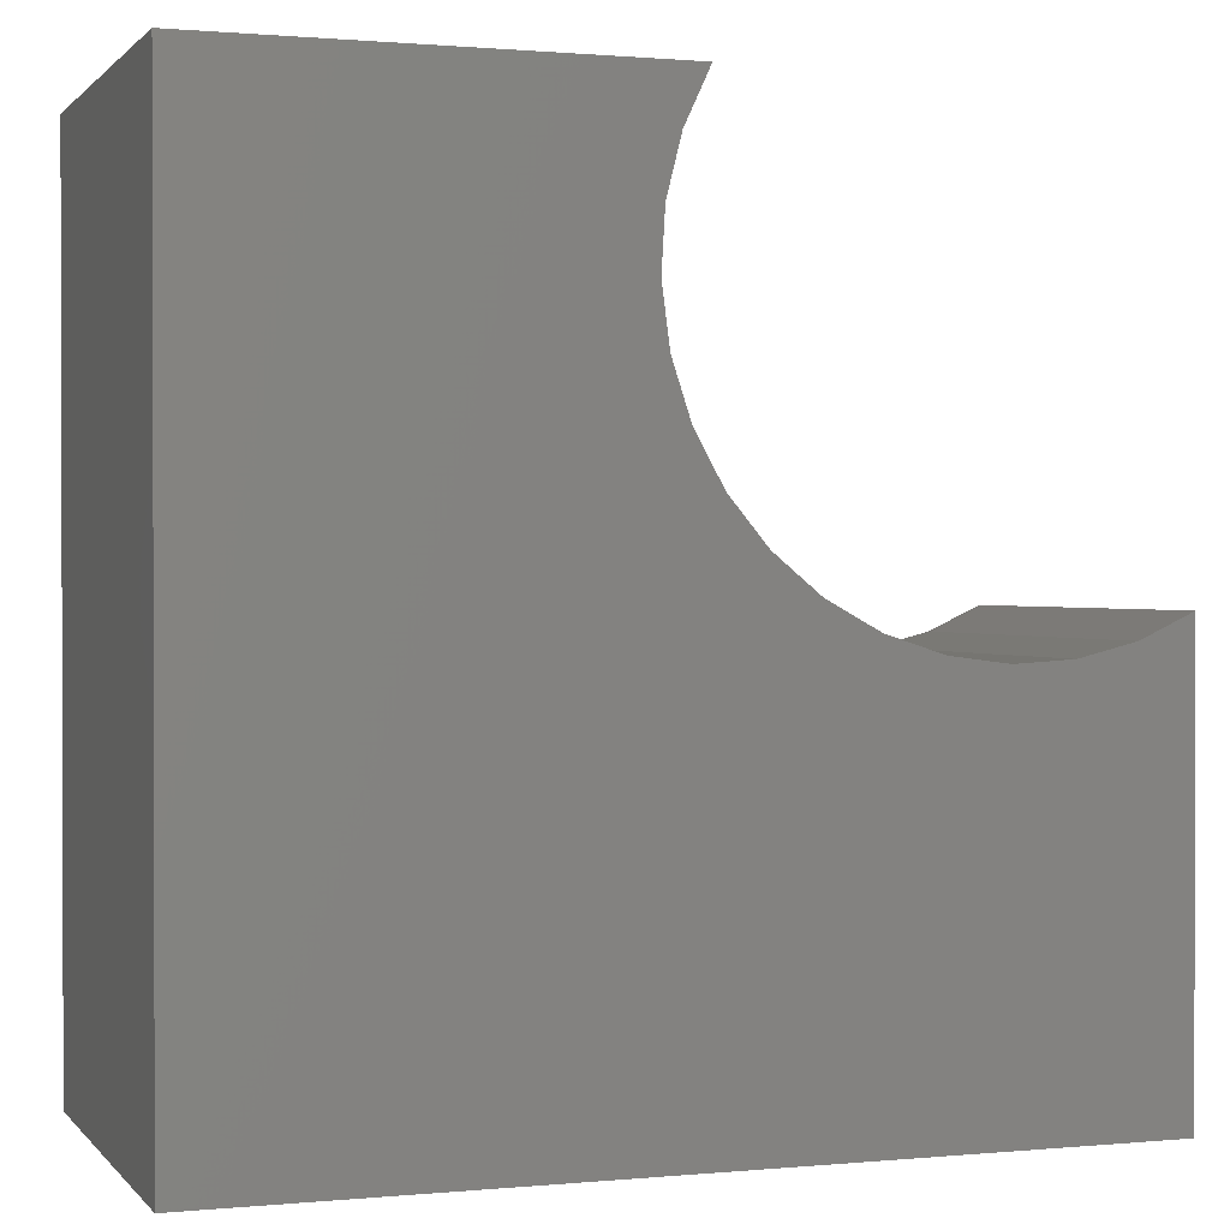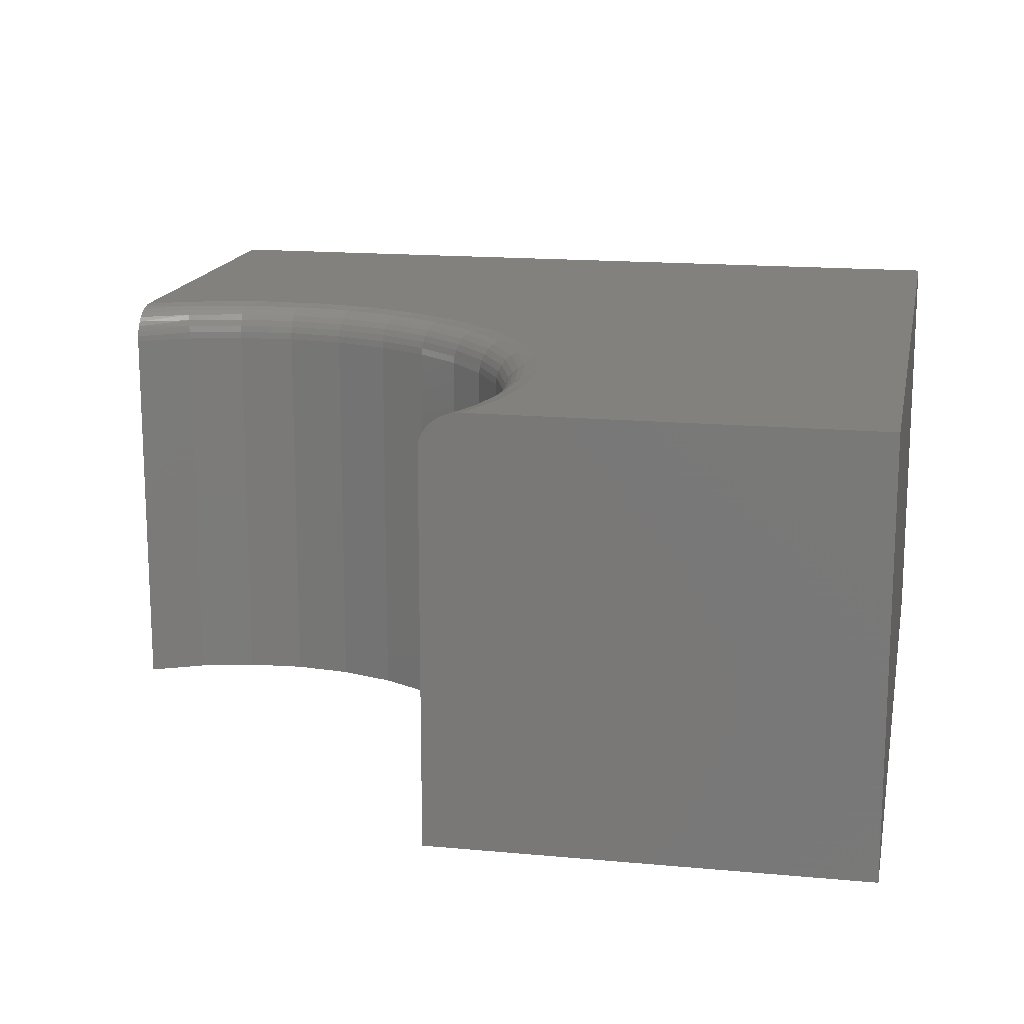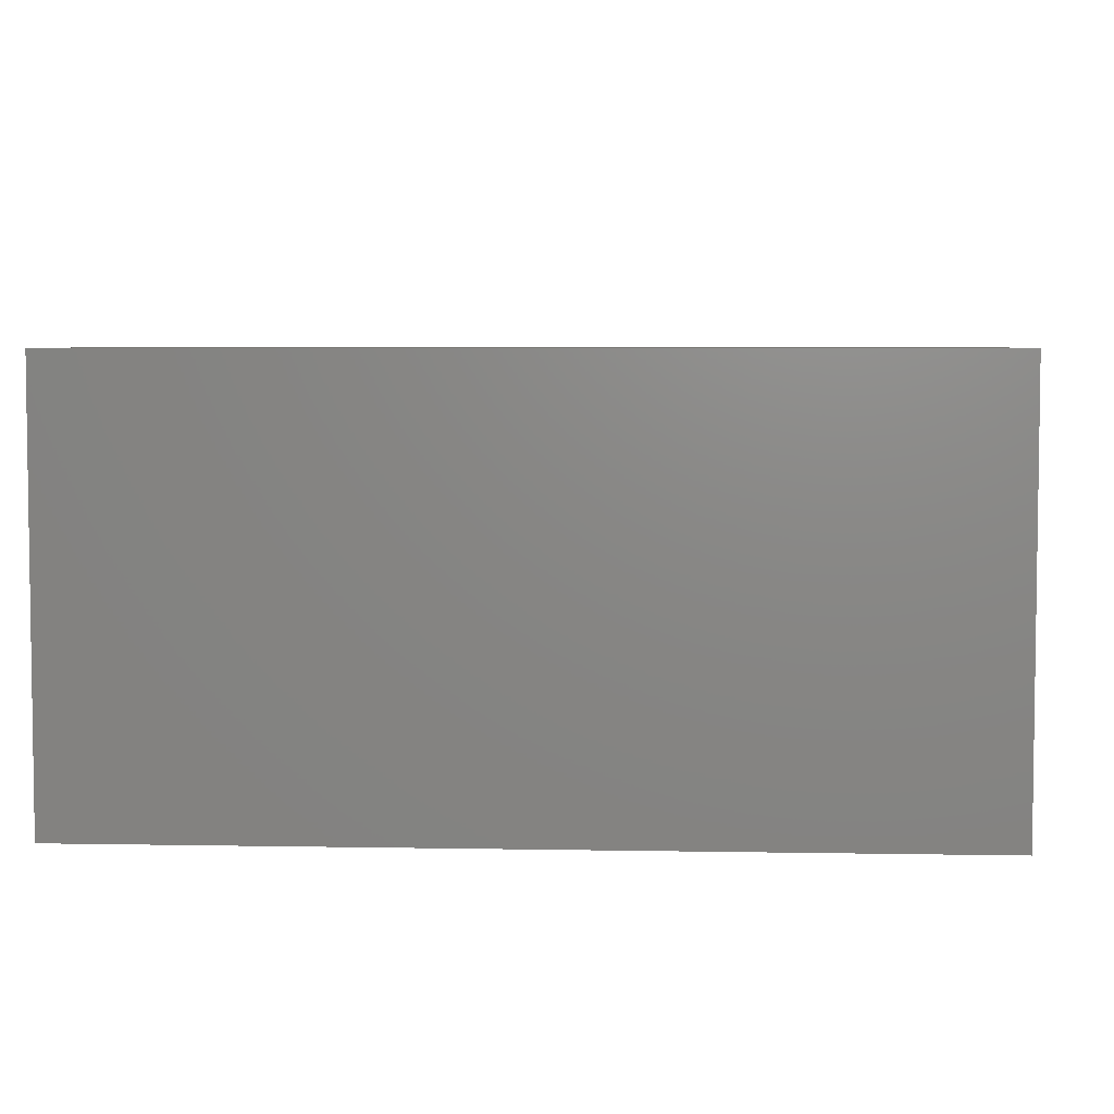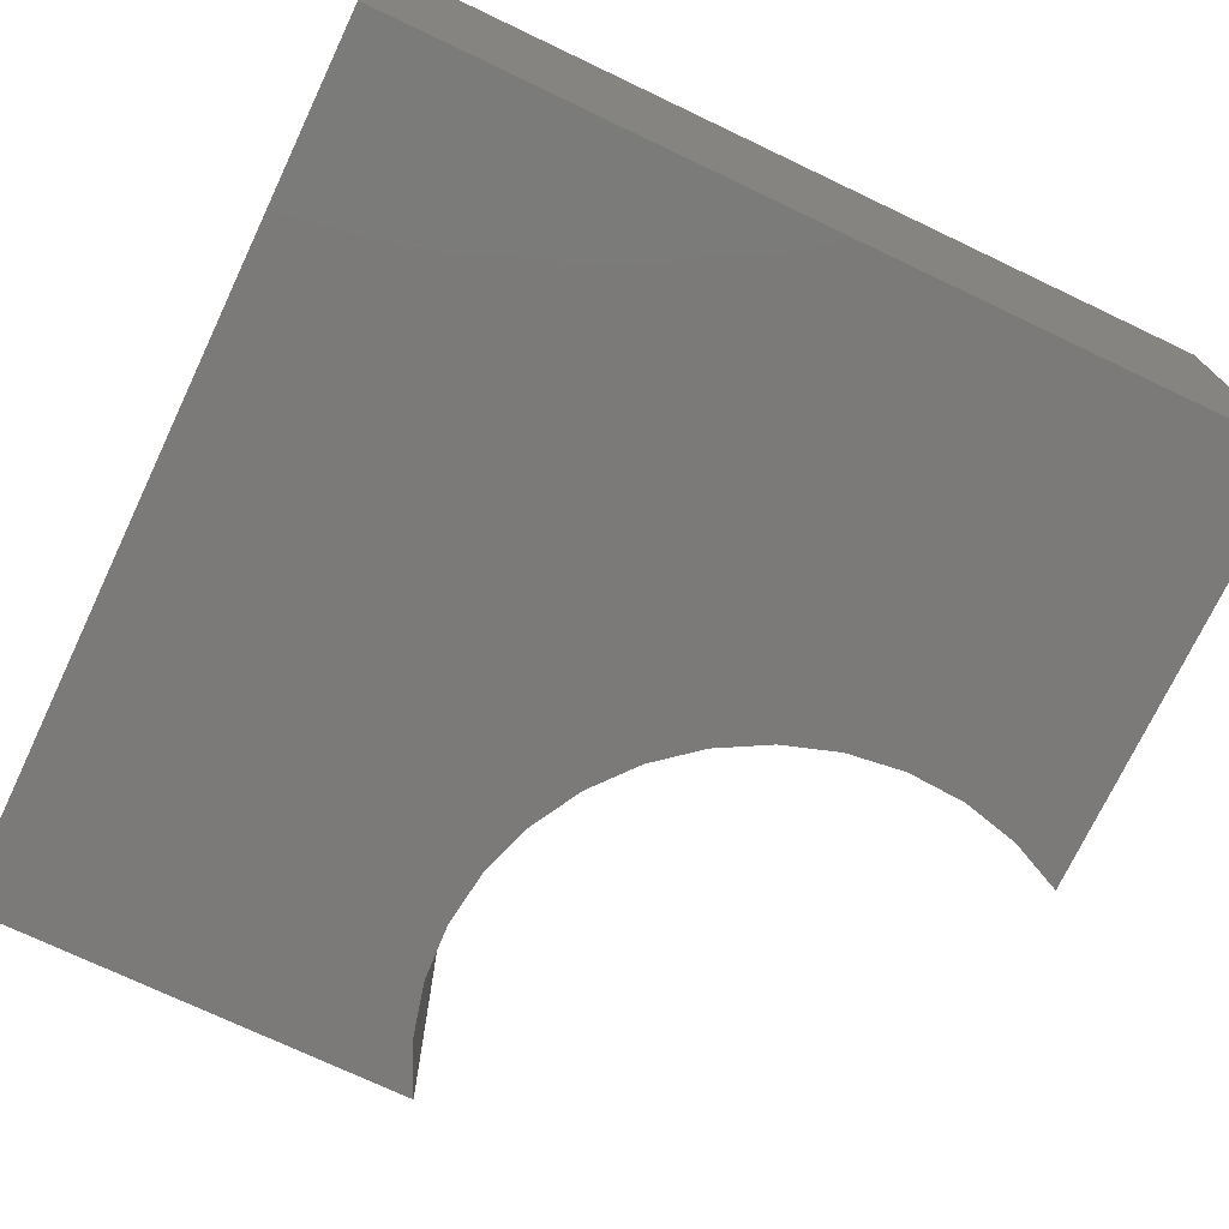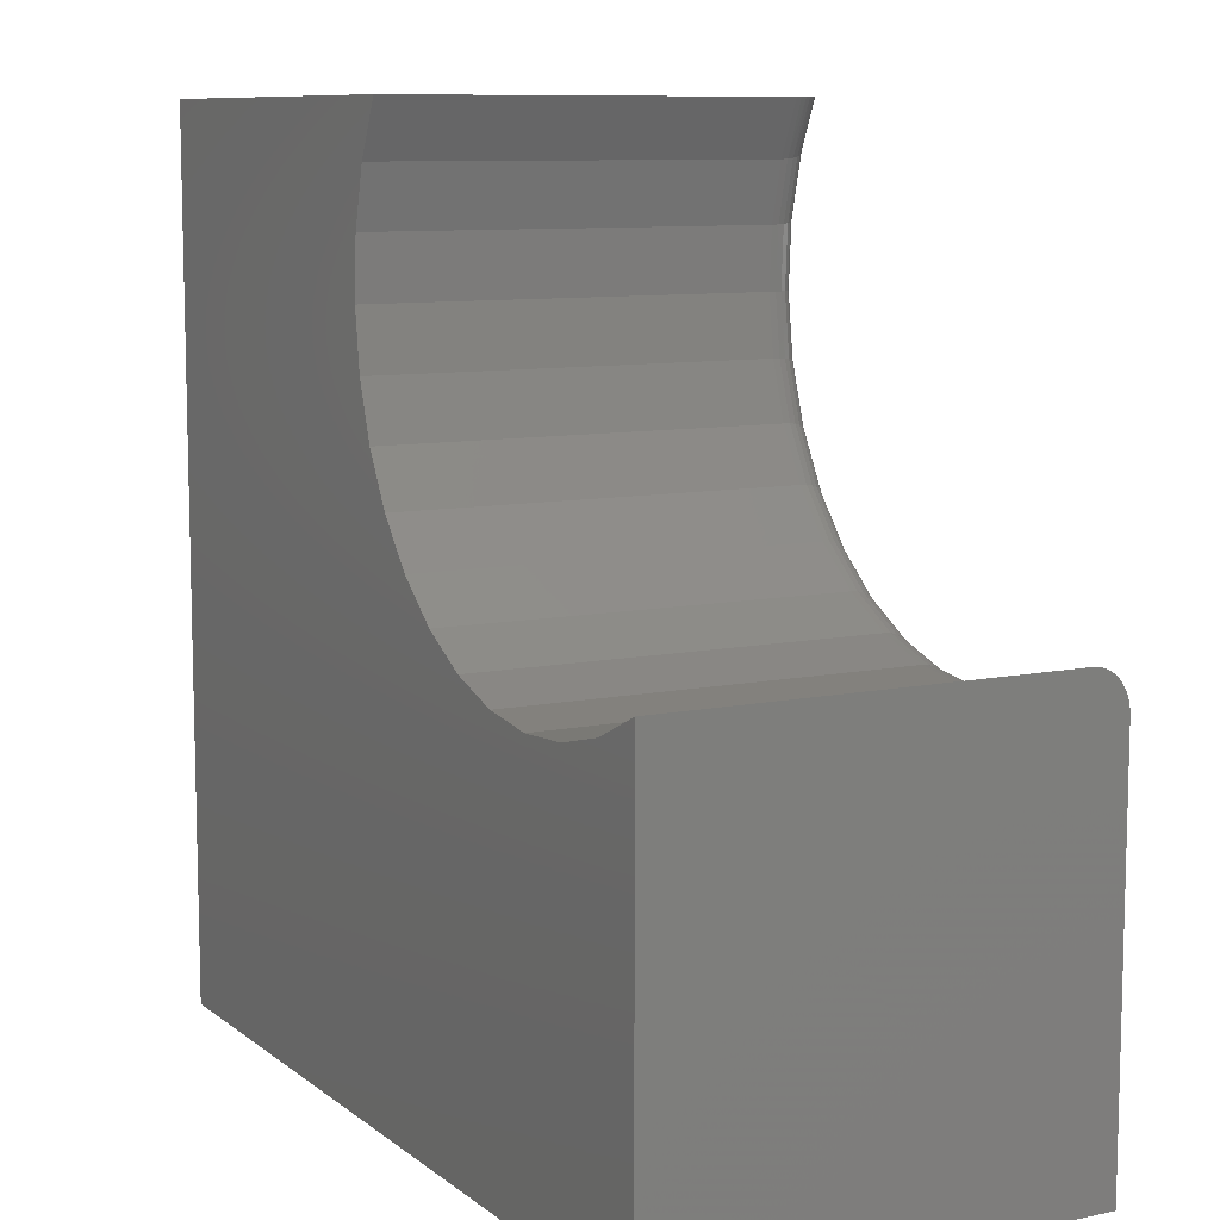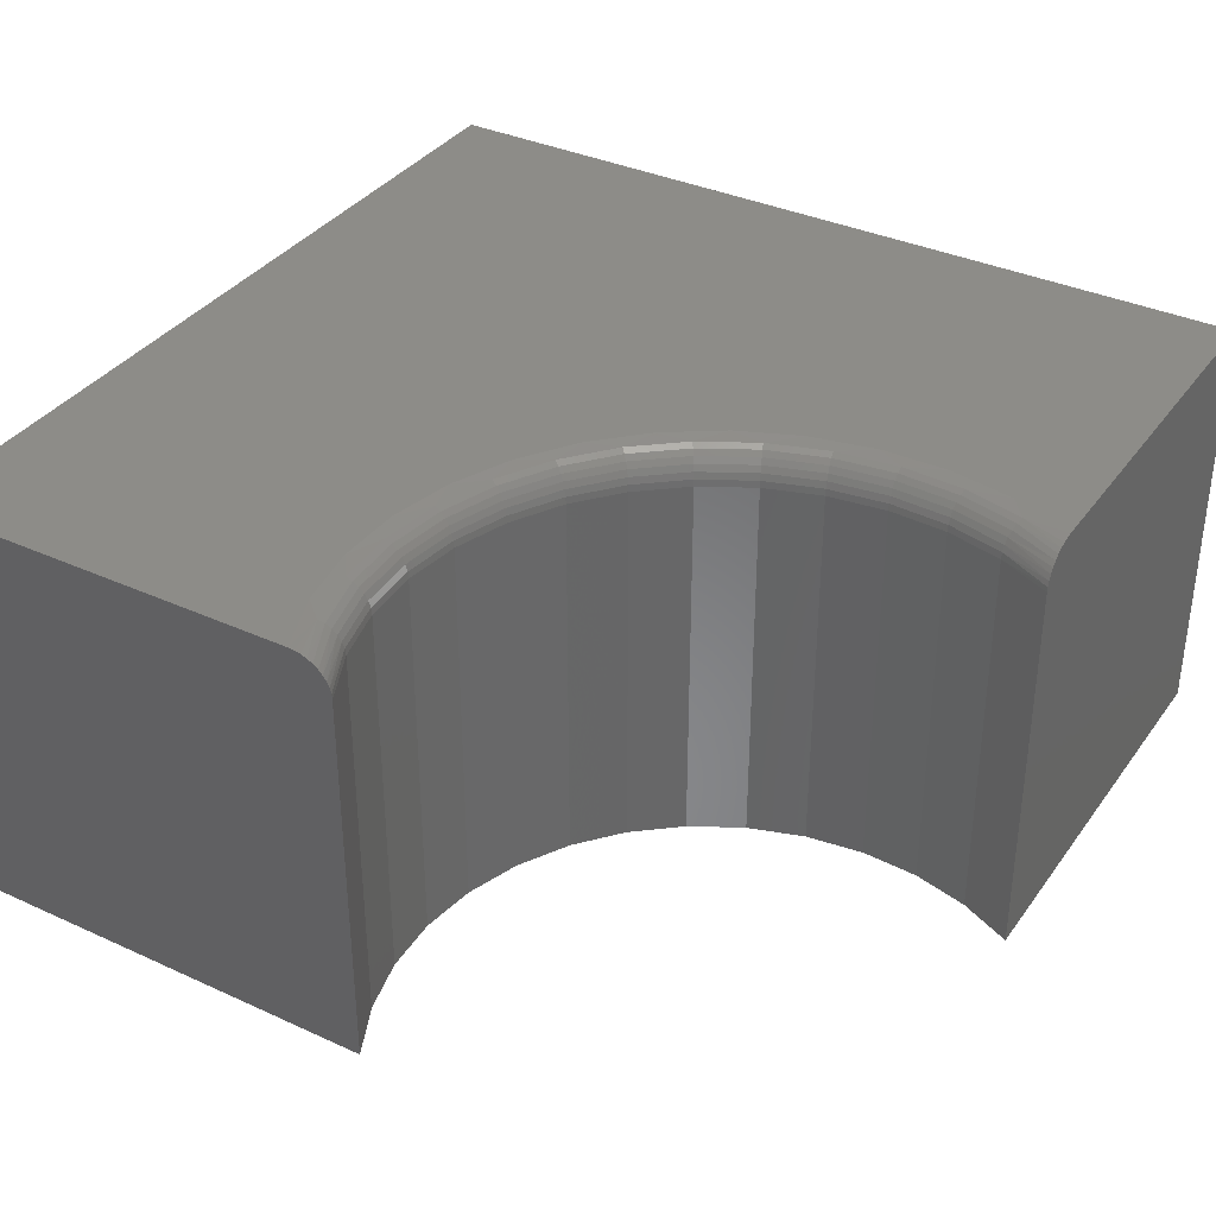
<metadata>
{"format":"stl","ext":"stl","renderer":"f3d","projection":"perspective","resolution":1024,"background":"white","views":[{"elev":0.9,"azim":-19.3,"up":"+Z"},{"elev":15.8,"azim":101.0,"up":"+Y"},{"elev":5.0,"azim":-86.6,"up":"+Y"},{"elev":-73.5,"azim":-115.4,"up":"+Y"},{"elev":9.3,"azim":61.4,"up":"+Z"},{"elev":35.9,"azim":31.0,"up":"+Y"}]}
</metadata>
<code>
# stl→obj: 146 verts, 288 faces
v -0.4066 1.214e-16 0.1719
v -0.4278 1.13e-16 0.1176
v -0.75 8.327e-17 0.1719
v 0 8.327e-17 -0.5781
v -0.75 0 -0.5781
v -0.1116 1.055e-16 -0.2663
v -0.05429 1.13e-16 -0.2559
v 2.103e-17 1.214e-16 -0.2347
v -0.4382 1.055e-16 0.06024
v -0.4374 9.911e-17 0.001961
v -0.4254 9.411e-17 -0.05508
v -0.4027 9.066e-17 -0.1088
v -0.3702 8.891e-17 -0.1571
v -0.329 8.891e-17 -0.1983
v -0.2806 9.066e-17 -0.2309
v -0.227 9.411e-17 -0.2535
v -0.1699 9.911e-17 -0.2655
v -0.3711 -0.03125 0.1719
v -0.3727 -0.02199 0.1719
v -0.3711 -0.375 0.1719
v -0.3714 -0.02685 0.1719
v -0.75 -0.375 0.1719
v -0.4011 -0.0003844 0.1719
v -0.3778 -0.01309 0.1719
v -0.3814 -0.009277 0.1719
v -0.3857 -0.006032 0.1719
v -0.3905 -0.003432 0.1719
v -0.3957 -0.001536 0.1719
v -0.3748 -0.01736 0.1719
v -0.3285 -0.03125 -0.1566
v -0.2893 -0.375 -0.189
v -0.2893 -0.03125 -0.189
v -0.2448 -0.375 -0.2136
v -0.2448 -0.03125 -0.2136
v -0.1965 -0.375 -0.2294
v -0.1965 -0.03125 -0.2294
v -0.1461 -0.375 -0.2359
v -0.1461 -0.03125 -0.2359
v -0.0954 -0.375 -0.2329
v -0.0954 -0.03125 -0.2329
v -0.04611 -0.375 -0.2205
v -0.04611 -0.03125 -0.2205
v 2.32e-17 -0.375 -0.1992
v 2.667e-17 -0.03125 -0.1992
v -0.3285 -0.375 -0.1566
v -0.3609 -0.03125 -0.1175
v -0.3609 -0.375 -0.1175
v -0.3854 -0.03125 -0.07297
v -0.3854 -0.375 -0.07297
v -0.4013 -0.03125 -0.02467
v -0.4013 -0.375 -0.02467
v -0.4078 -0.03125 0.02574
v -0.4078 -0.375 0.02574
v -0.4048 -0.03125 0.07647
v -0.4048 -0.375 0.07647
v -0.3924 -0.03125 0.1258
v -0.3924 -0.375 0.1258
v 2.555e-17 -0.02199 -0.2008
v 2.616e-17 -0.02685 -0.1995
v 0 -0.375 -0.5781
v 2.141e-17 -0.0003844 -0.2292
v 2.186e-17 -0.001536 -0.2238
v 2.239e-17 -0.003432 -0.2187
v 2.297e-17 -0.006032 -0.2139
v 2.36e-17 -0.009277 -0.2096
v 2.425e-17 -0.01309 -0.2059
v 2.49e-17 -0.01736 -0.2029
v -0.4106 -0.002379 0.1322
v -0.393 -0.02515 0.126
v -0.03968 -0.002379 -0.2387
v -0.4239 -0.002379 0.0794
v -0.4271 -0.002379 0.02506
v -0.4201 -0.002379 -0.02893
v -0.4031 -0.002379 -0.08066
v -0.3768 -0.002379 -0.1283
v -0.3421 -0.002379 -0.1703
v -0.3002 -0.002379 -0.205
v -0.2525 -0.002379 -0.2313
v -0.2008 -0.002379 -0.2482
v -0.1468 -0.002379 -0.2552
v -0.09247 -0.002379 -0.252
v -0.04148 -0.005267 -0.2336
v -0.04306 -0.009153 -0.2292
v -0.04436 -0.01389 -0.2255
v -0.04532 -0.01929 -0.2228
v -0.04591 -0.02515 -0.2211
v -0.4055 -0.005267 0.1304
v -0.401 -0.009153 0.1288
v -0.3974 -0.01389 0.1275
v -0.3947 -0.01929 0.1266
v -0.4054 -0.02515 0.07656
v -0.4072 -0.01929 0.07683
v -0.41 -0.01389 0.07727
v -0.4139 -0.009153 0.07786
v -0.4185 -0.005267 0.07858
v -0.4084 -0.02515 0.02572
v -0.4102 -0.01929 0.02565
v -0.4131 -0.01389 0.02555
v -0.4169 -0.009153 0.02542
v -0.4217 -0.005267 0.02525
v -0.4018 -0.02515 -0.0248
v -0.4036 -0.01929 -0.02519
v -0.4064 -0.01389 -0.02583
v -0.4102 -0.009153 -0.02669
v -0.4148 -0.005267 -0.02773
v -0.386 -0.02515 -0.07321
v -0.3876 -0.01929 -0.07391
v -0.3903 -0.01389 -0.07507
v -0.3938 -0.009153 -0.07662
v -0.3982 -0.005267 -0.0785
v -0.3614 -0.02515 -0.1178
v -0.3629 -0.01929 -0.1188
v -0.3653 -0.01389 -0.1204
v -0.3685 -0.009153 -0.1226
v -0.3724 -0.005267 -0.1253
v -0.3289 -0.02515 -0.157
v -0.3302 -0.01929 -0.1583
v -0.3322 -0.01389 -0.1603
v -0.335 -0.009153 -0.1631
v -0.3383 -0.005267 -0.1664
v -0.2897 -0.02515 -0.1895
v -0.2907 -0.01929 -0.191
v -0.2923 -0.01389 -0.1934
v -0.2945 -0.009153 -0.1966
v -0.2972 -0.005267 -0.2005
v -0.2451 -0.02515 -0.2141
v -0.2458 -0.01929 -0.2158
v -0.2469 -0.01389 -0.2184
v -0.2485 -0.009153 -0.222
v -0.2504 -0.005267 -0.2263
v -0.1967 -0.02515 -0.23
v -0.1971 -0.01929 -0.2317
v -0.1977 -0.01389 -0.2345
v -0.1986 -0.009153 -0.2383
v -0.1996 -0.005267 -0.2429
v -0.1462 -0.02515 -0.2365
v -0.1462 -0.01929 -0.2383
v -0.1463 -0.01389 -0.2412
v -0.1465 -0.009153 -0.2451
v -0.1466 -0.005267 -0.2498
v -0.09531 -0.02515 -0.2335
v -0.09504 -0.01929 -0.2353
v -0.0946 -0.01389 -0.2381
v -0.09401 -0.009153 -0.242
v -0.09329 -0.005267 -0.2467
v -0.75 -0.375 -0.5781
f 1 2 3
f 4 5 6
f 4 6 7
f 4 7 8
f 5 3 2
f 5 2 9
f 5 9 10
f 5 10 11
f 5 11 12
f 5 12 13
f 5 13 14
f 5 14 15
f 5 15 16
f 5 16 17
f 5 17 6
f 18 19 20
f 18 21 19
f 22 20 23
f 22 23 1
f 22 1 3
f 24 25 26
f 24 26 27
f 24 27 28
f 23 20 19
f 23 19 29
f 23 29 24
f 23 24 28
f 30 31 32
f 32 31 33
f 32 33 34
f 34 33 35
f 34 35 36
f 36 35 37
f 36 37 38
f 38 37 39
f 38 39 40
f 40 39 41
f 40 41 42
f 42 41 43
f 42 43 44
f 31 30 45
f 45 30 46
f 45 46 47
f 47 46 48
f 47 48 49
f 49 48 50
f 49 50 51
f 51 50 52
f 51 52 53
f 53 52 54
f 53 54 55
f 55 54 56
f 55 56 57
f 57 56 18
f 57 18 20
f 44 58 59
f 43 60 4
f 43 4 8
f 43 8 61
f 43 61 62
f 43 62 63
f 43 63 64
f 43 64 65
f 43 65 66
f 43 66 67
f 43 67 58
f 43 58 44
f 1 68 2
f 1 23 68
f 18 69 21
f 18 56 69
f 8 70 61
f 8 7 70
f 71 9 2
f 72 10 9
f 73 11 10
f 74 12 11
f 75 13 12
f 76 14 13
f 77 15 14
f 78 16 15
f 79 17 16
f 80 6 17
f 81 7 6
f 70 62 61
f 63 62 70
f 70 82 63
f 63 82 64
f 64 82 83
f 64 83 65
f 65 83 84
f 65 84 66
f 67 66 84
f 84 85 67
f 67 85 58
f 58 85 86
f 58 86 59
f 59 86 42
f 44 59 42
f 68 23 28
f 68 28 27
f 68 27 87
f 27 26 87
f 88 87 26
f 88 26 25
f 88 25 24
f 88 24 89
f 89 24 29
f 89 29 90
f 90 29 19
f 69 90 19
f 19 21 69
f 56 54 69
f 69 54 91
f 69 91 90
f 90 91 92
f 90 92 89
f 89 92 93
f 89 93 88
f 88 93 94
f 88 94 87
f 87 94 95
f 87 95 68
f 68 95 71
f 68 71 2
f 54 52 91
f 91 52 96
f 91 96 92
f 92 96 97
f 92 97 93
f 93 97 98
f 93 98 94
f 94 98 99
f 94 99 95
f 95 99 100
f 95 100 71
f 71 100 72
f 71 72 9
f 52 50 96
f 96 50 101
f 96 101 97
f 97 101 102
f 97 102 98
f 98 102 103
f 98 103 99
f 99 103 104
f 99 104 100
f 100 104 105
f 100 105 72
f 72 105 73
f 72 73 10
f 50 48 101
f 101 48 106
f 101 106 102
f 102 106 107
f 102 107 103
f 103 107 108
f 103 108 104
f 104 108 109
f 104 109 105
f 105 109 110
f 105 110 73
f 73 110 74
f 73 74 11
f 48 46 106
f 106 46 111
f 106 111 107
f 107 111 112
f 107 112 108
f 108 112 113
f 108 113 109
f 109 113 114
f 109 114 110
f 110 114 115
f 110 115 74
f 74 115 75
f 74 75 12
f 46 30 111
f 111 30 116
f 111 116 112
f 112 116 117
f 112 117 113
f 113 117 118
f 113 118 114
f 114 118 119
f 114 119 115
f 115 119 120
f 115 120 75
f 75 120 76
f 75 76 13
f 30 32 116
f 116 32 121
f 116 121 117
f 117 121 122
f 117 122 118
f 118 122 123
f 118 123 119
f 119 123 124
f 119 124 120
f 120 124 125
f 120 125 76
f 76 125 77
f 76 77 14
f 32 34 121
f 121 34 126
f 121 126 122
f 122 126 127
f 122 127 123
f 123 127 128
f 123 128 124
f 124 128 129
f 124 129 125
f 125 129 130
f 125 130 77
f 77 130 78
f 77 78 15
f 34 36 126
f 126 36 131
f 126 131 127
f 127 131 132
f 127 132 128
f 128 132 133
f 128 133 129
f 129 133 134
f 129 134 130
f 130 134 135
f 130 135 78
f 78 135 79
f 78 79 16
f 36 38 131
f 131 38 136
f 131 136 132
f 132 136 137
f 132 137 133
f 133 137 138
f 133 138 134
f 134 138 139
f 134 139 135
f 135 139 140
f 135 140 79
f 79 140 80
f 79 80 17
f 38 40 136
f 136 40 141
f 136 141 137
f 137 141 142
f 137 142 138
f 138 142 143
f 138 143 139
f 139 143 144
f 139 144 140
f 140 144 145
f 140 145 80
f 80 145 81
f 80 81 6
f 40 42 141
f 141 42 86
f 141 86 142
f 142 86 85
f 142 85 143
f 143 85 84
f 143 84 144
f 144 84 83
f 144 83 145
f 145 83 82
f 145 82 81
f 81 82 70
f 81 70 7
f 22 57 20
f 60 43 41
f 60 41 39
f 60 39 37
f 60 37 146
f 146 37 35
f 146 35 33
f 146 33 31
f 146 31 45
f 146 45 47
f 146 47 49
f 146 49 51
f 146 51 53
f 146 53 55
f 146 55 57
f 146 57 22
f 22 3 146
f 146 3 5
f 146 5 60
f 60 5 4

</code>
